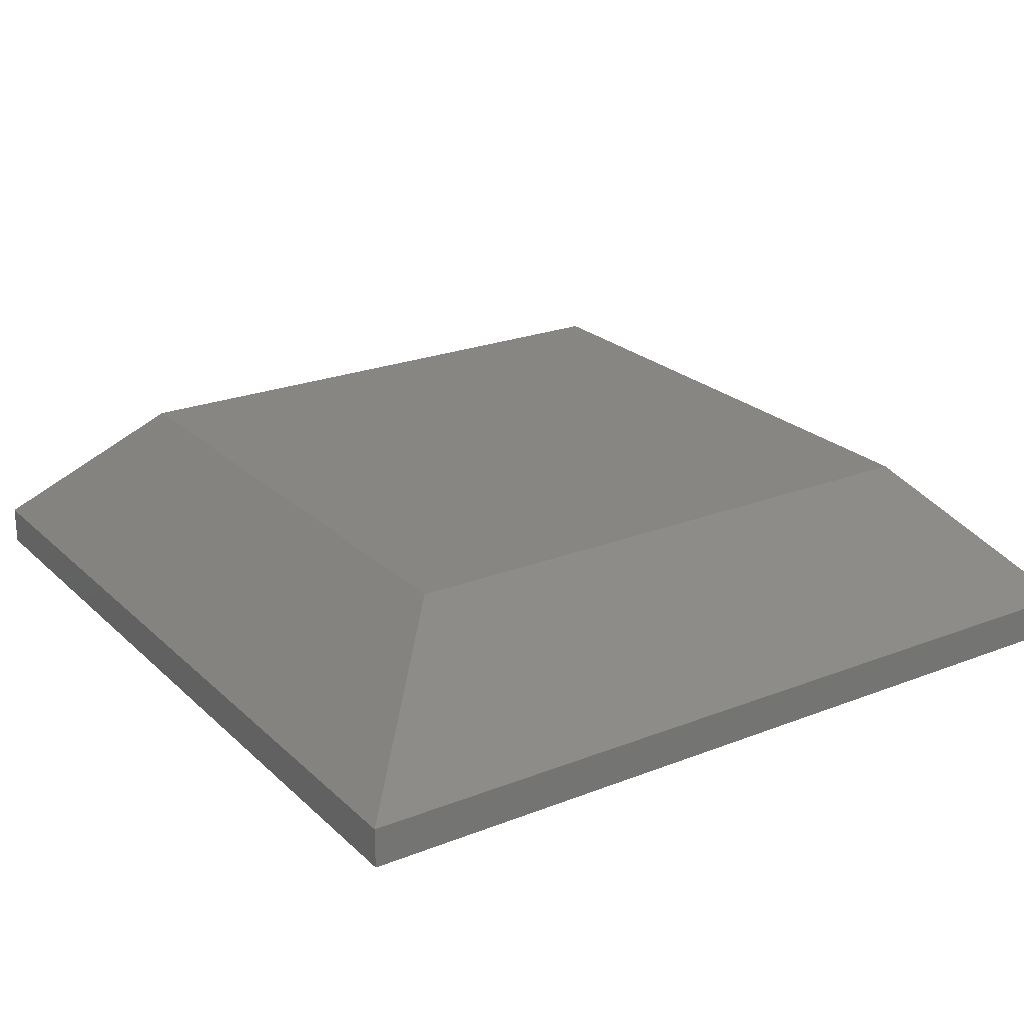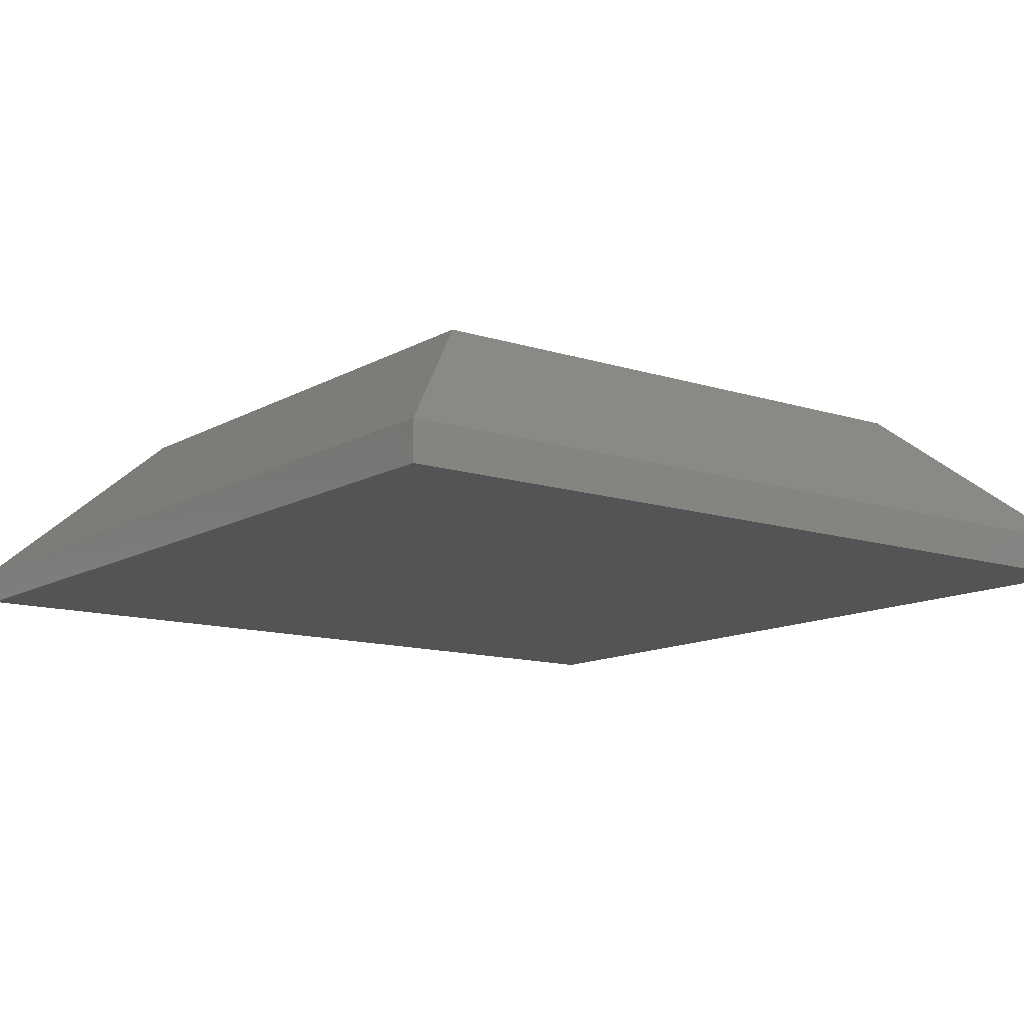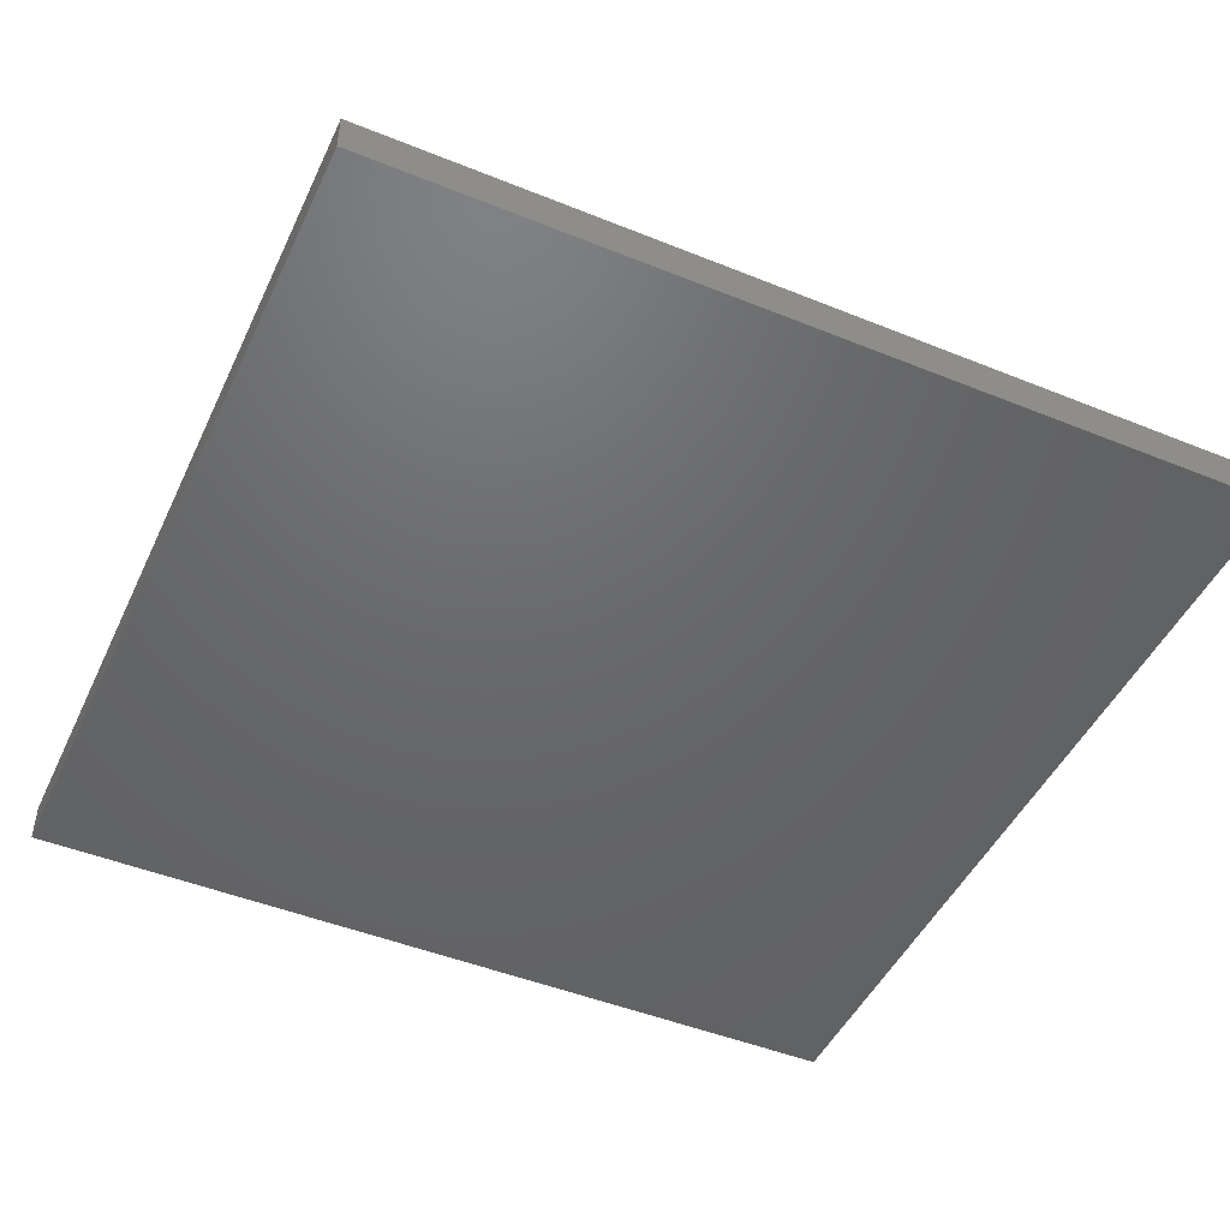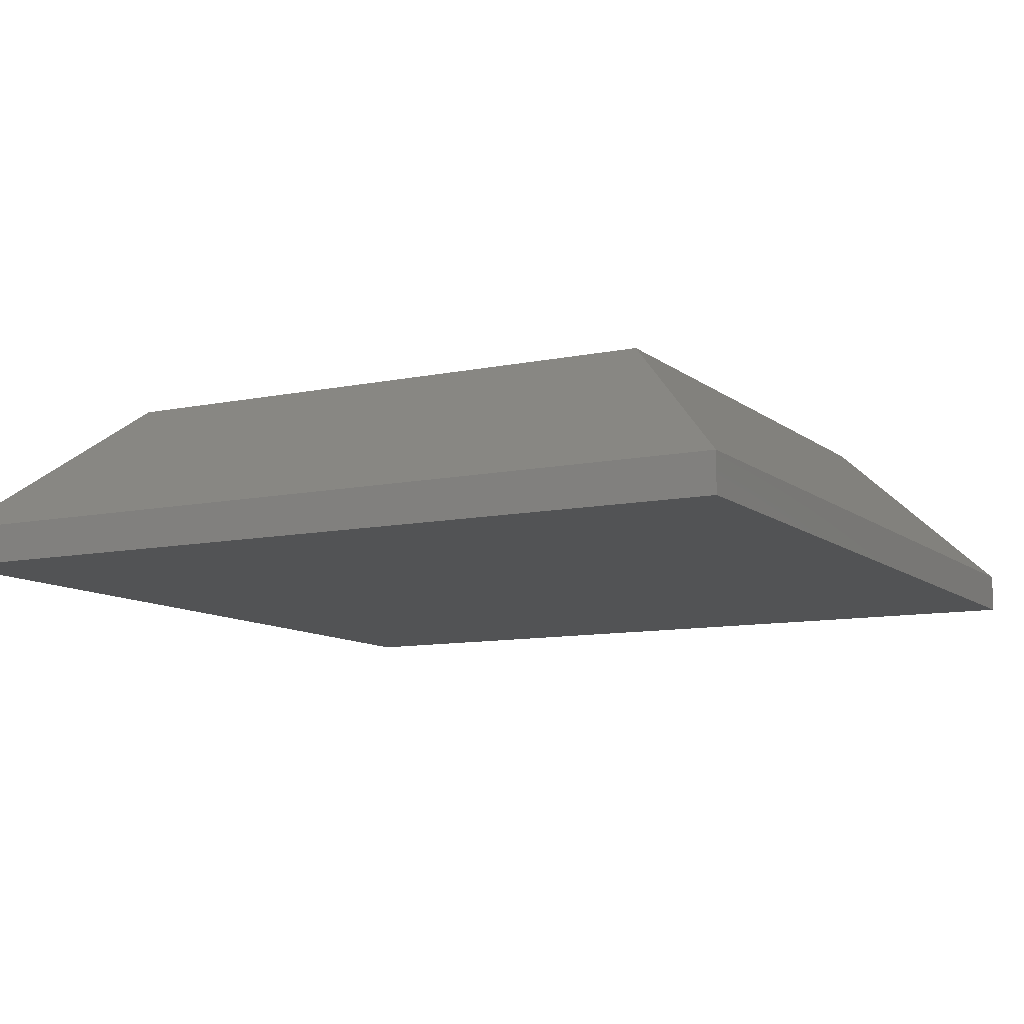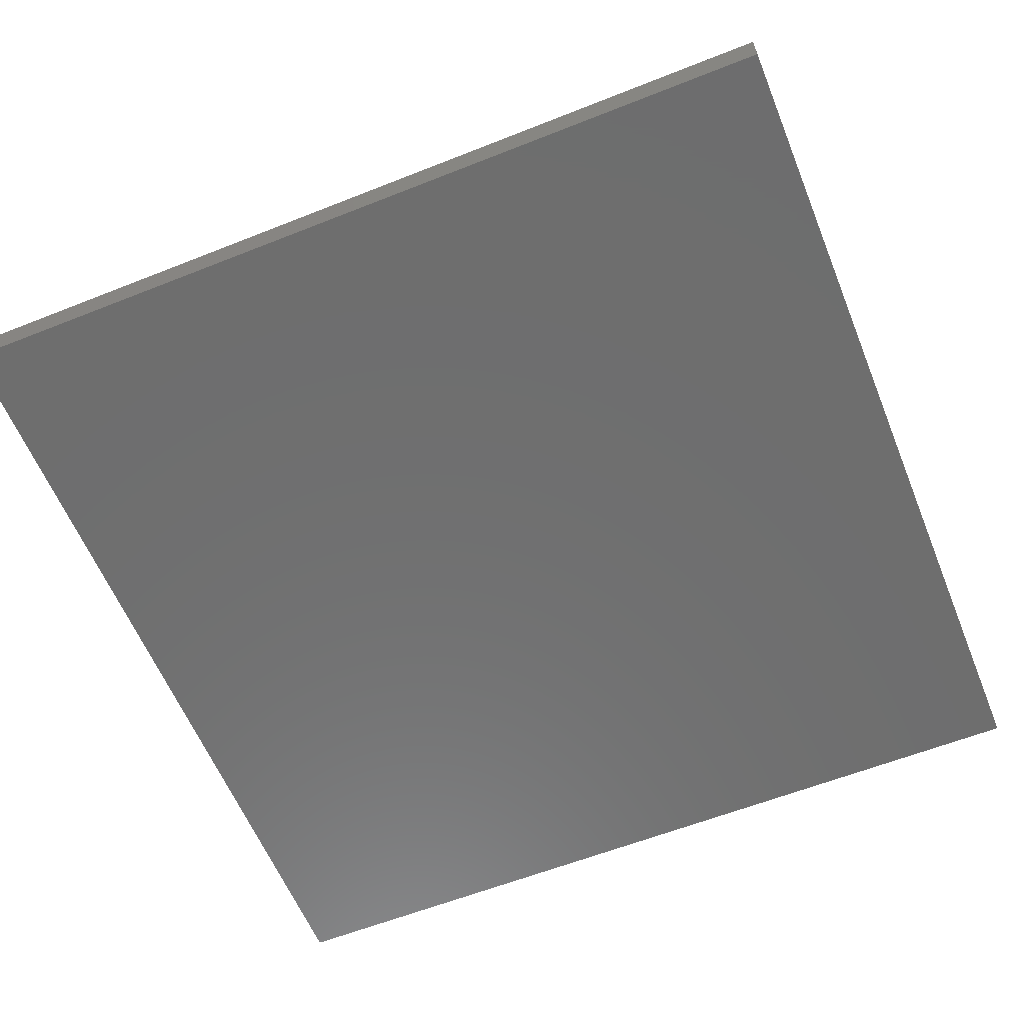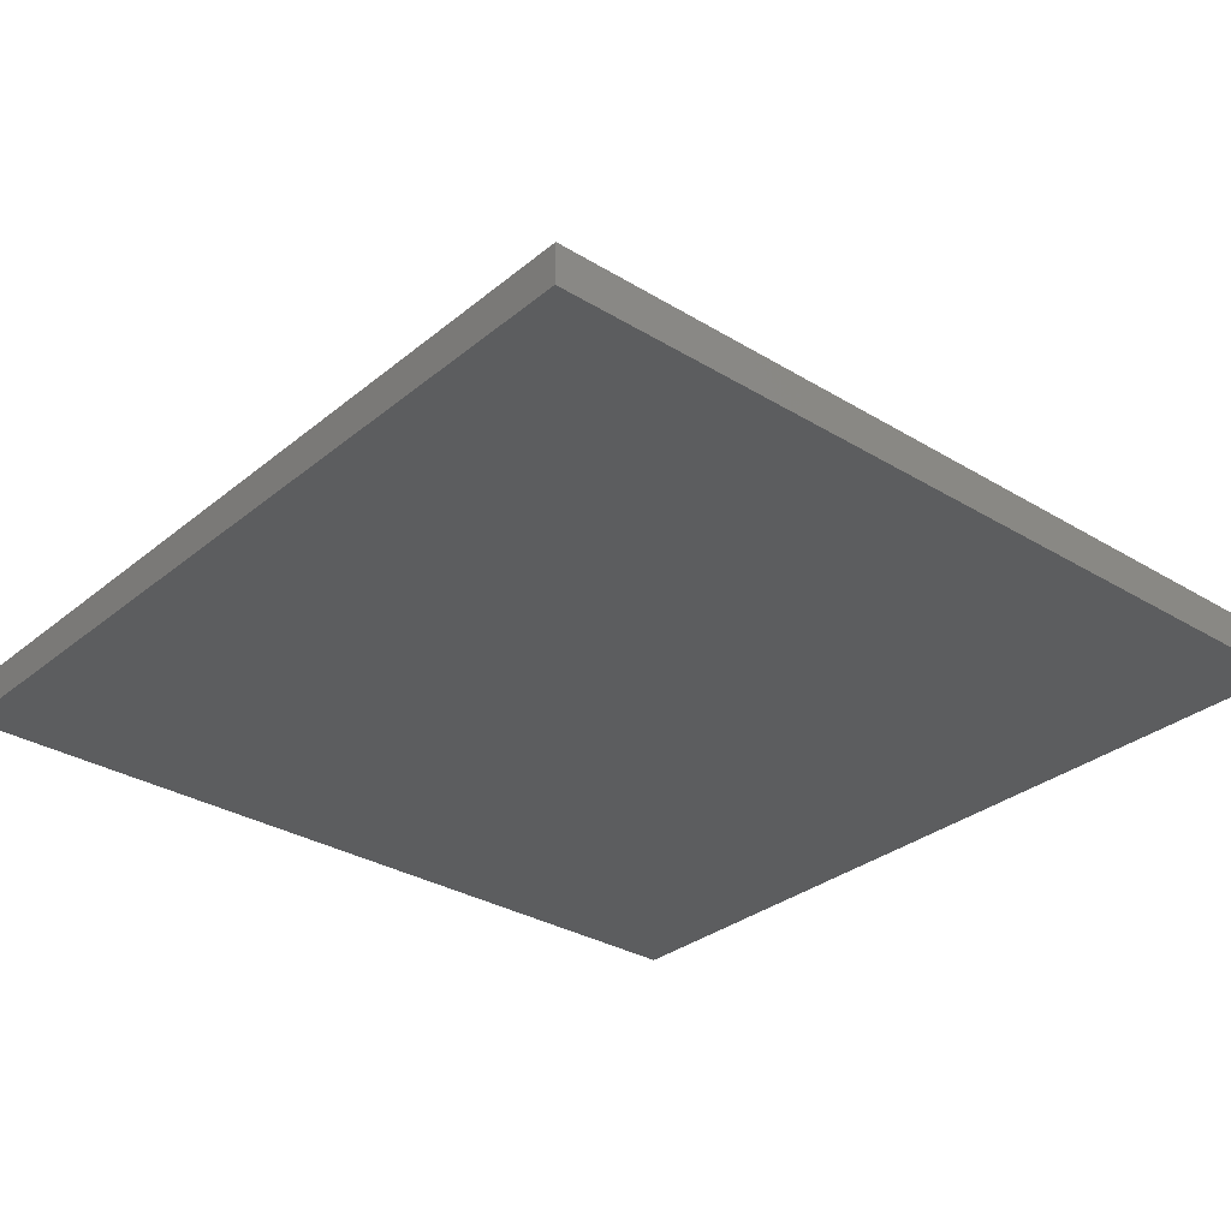
<metadata>
{"format":"stl","ext":"stl","renderer":"f3d","projection":"perspective","resolution":1024,"background":"white","views":[{"elev":23.2,"azim":-33.5,"up":"+Z"},{"elev":-12.3,"azim":52.9,"up":"+Z"},{"elev":-47.4,"azim":155.5,"up":"+Z"},{"elev":-10.1,"azim":118.3,"up":"+Z"},{"elev":-60.2,"azim":22.1,"up":"+Z"},{"elev":-31.2,"azim":49.1,"up":"+Z"}]}
</metadata>
<code>
# stl→obj: 12 verts, 20 faces
v 36.5 7 9
v 7 7 9
v 43.5 0 2
v 0 0 2
v 7 36.5 9
v 0 43.5 2
v 36.5 36.5 9
v 43.5 43.5 2
v 43.5 43.5 0
v 43.5 0 0
v 0 0 0
v 0 43.5 0
f 1 2 3
f 3 2 4
f 2 5 4
f 4 5 6
f 5 7 6
f 6 7 8
f 8 7 3
f 3 7 1
f 8 3 9
f 9 3 10
f 3 4 10
f 10 4 11
f 2 1 5
f 5 1 7
f 4 6 11
f 11 6 12
f 6 8 12
f 12 8 9
f 10 11 9
f 9 11 12

</code>
